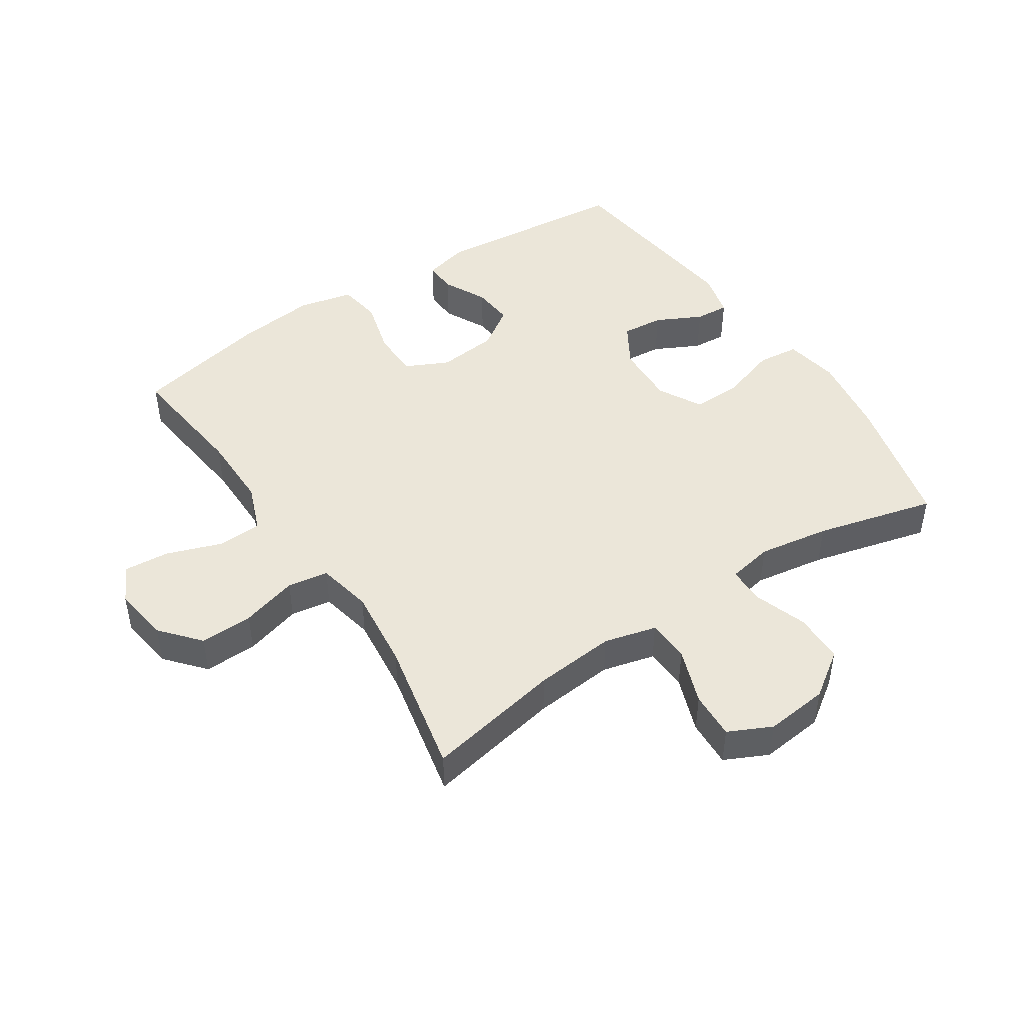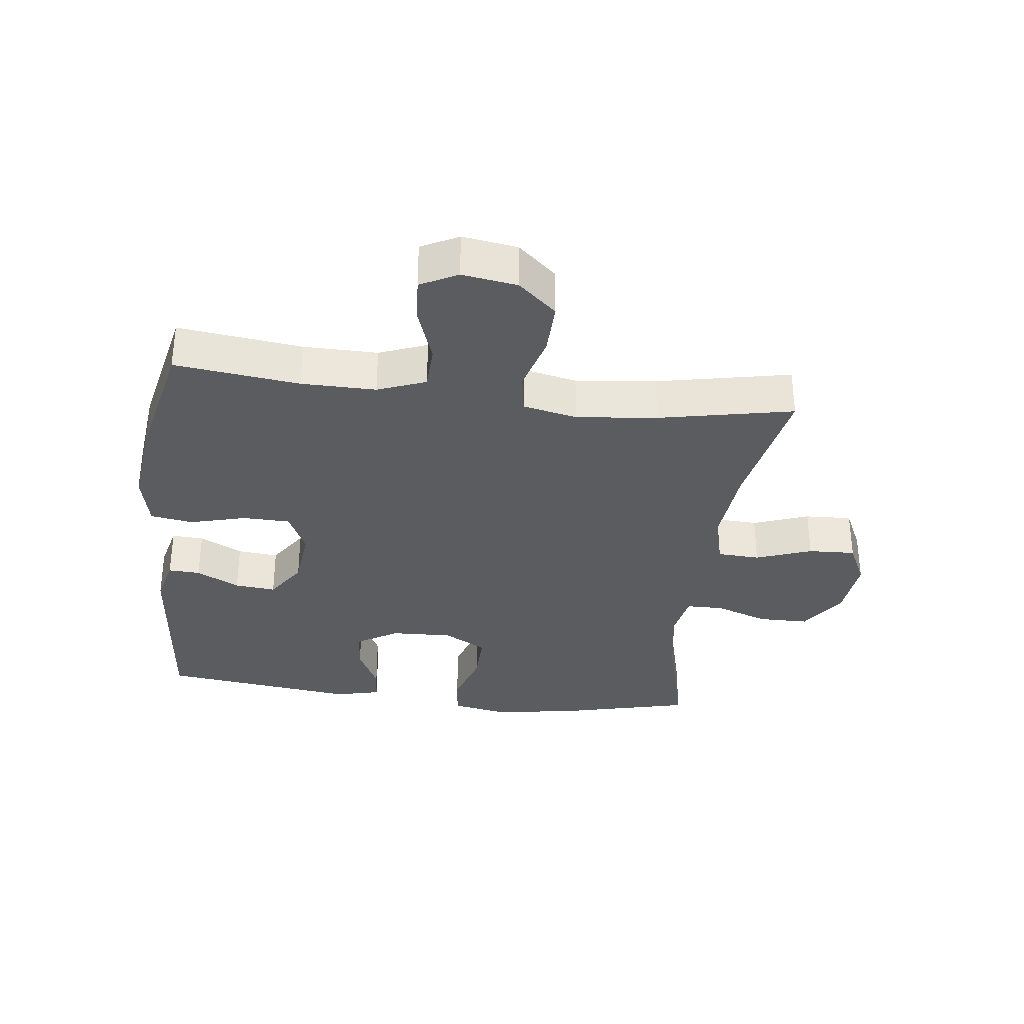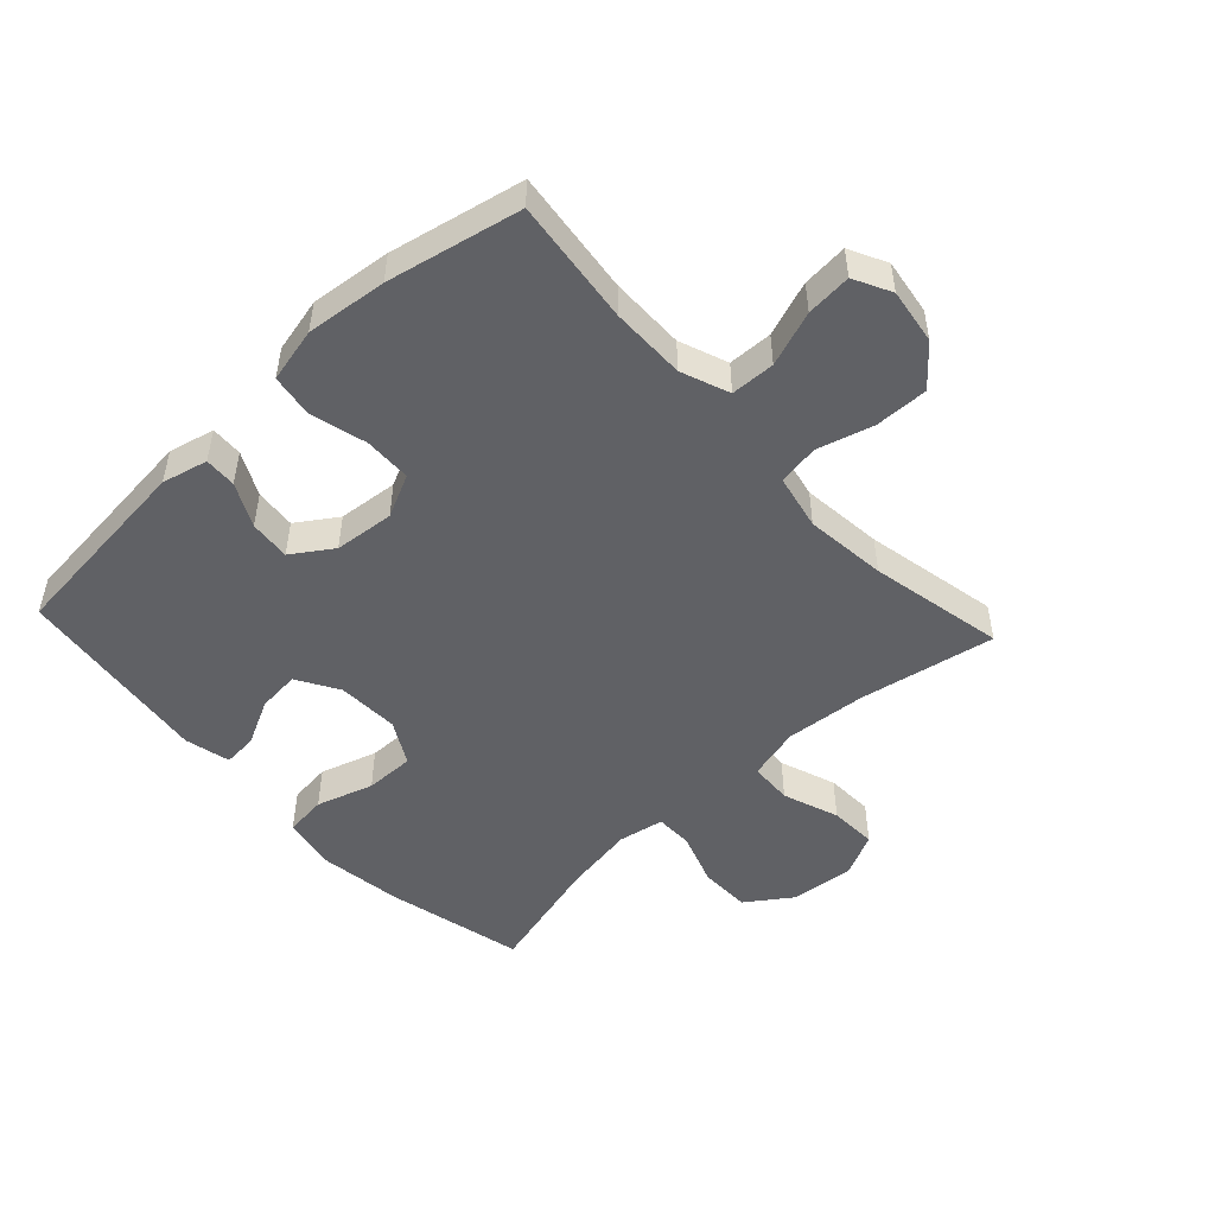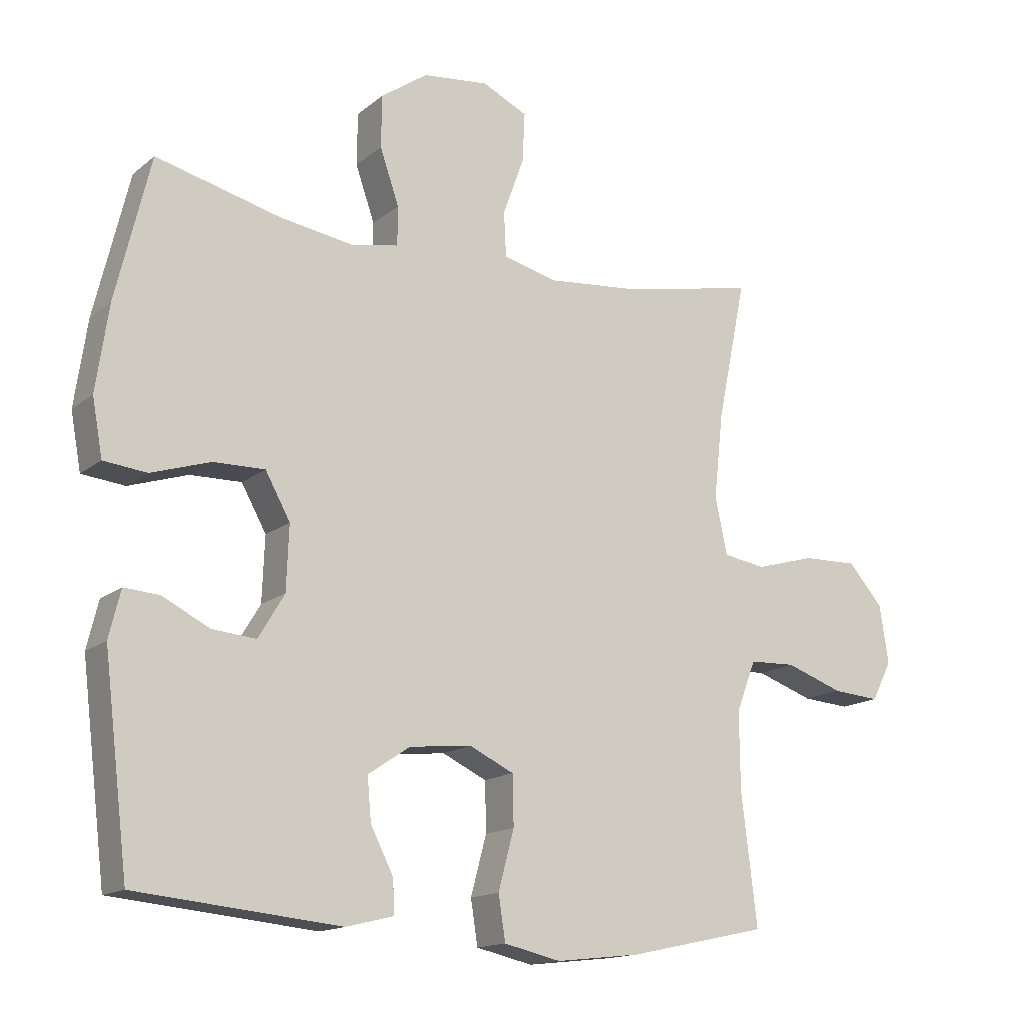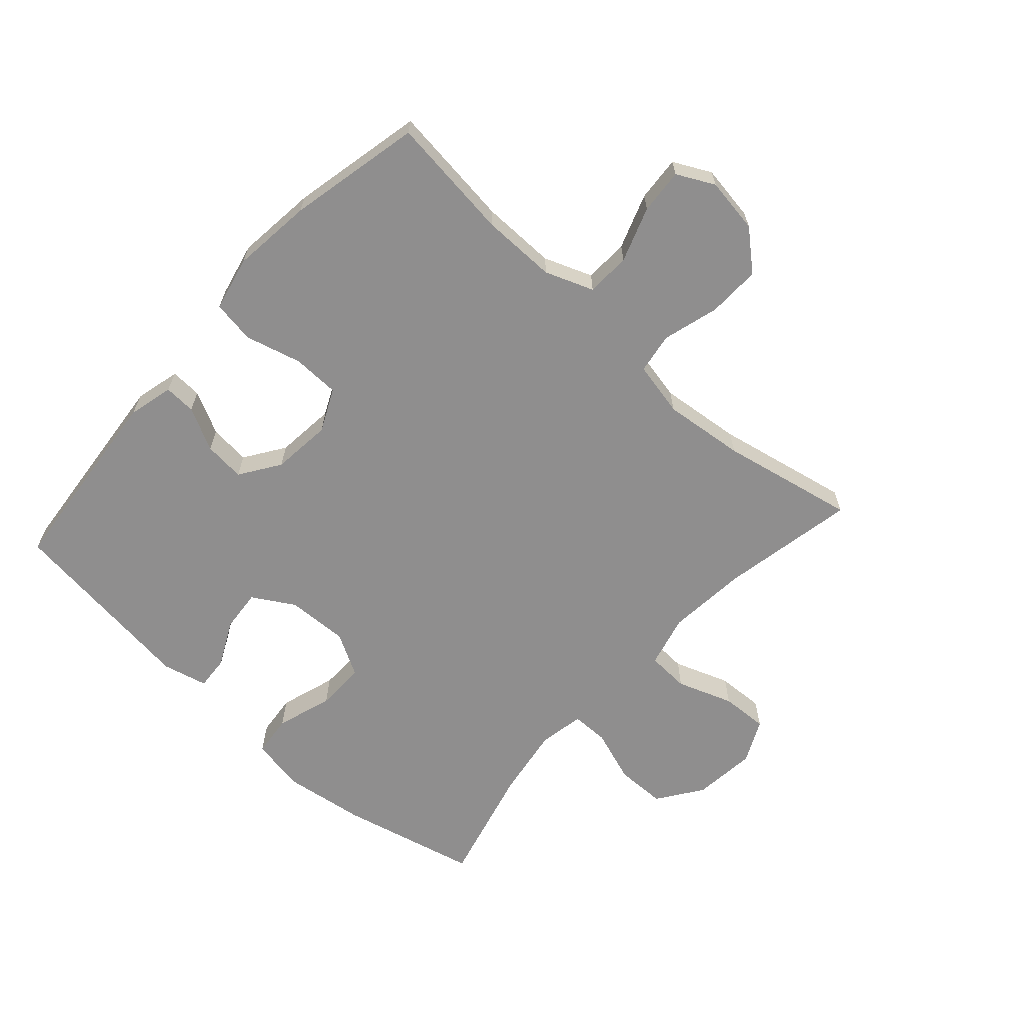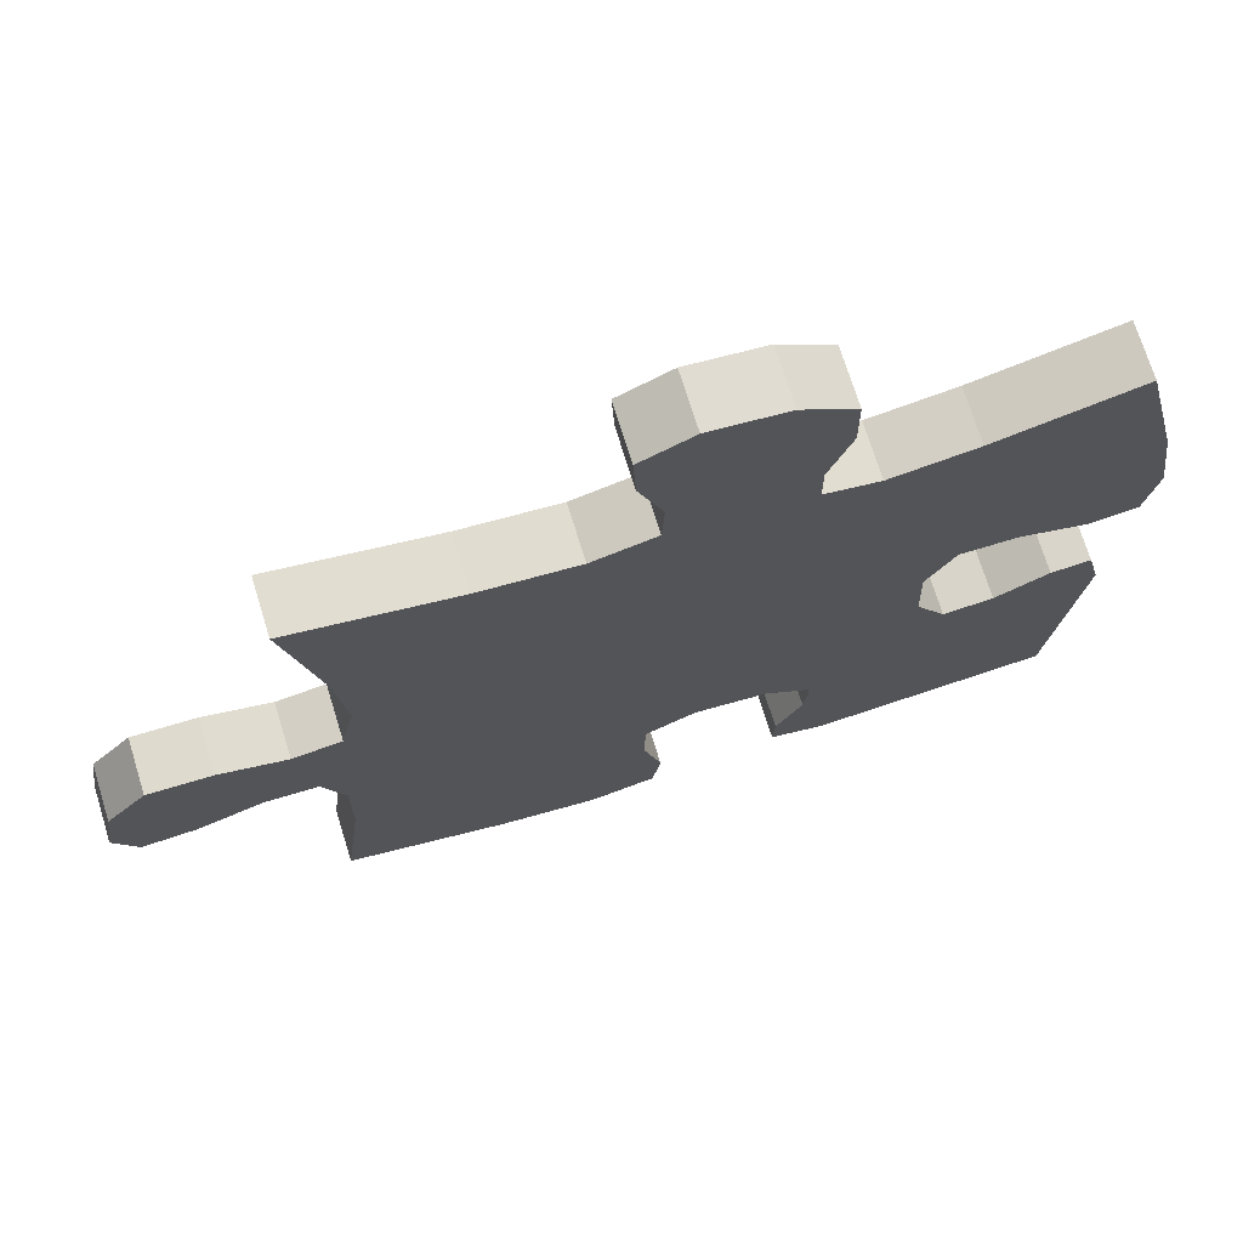
<metadata>
{"format":"obj","ext":"obj","renderer":"f3d","projection":"perspective","resolution":1024,"background":"white","views":[{"elev":46.8,"azim":-33.4,"up":"+Y"},{"elev":-33.9,"azim":-97.0,"up":"+Y"},{"elev":-50.3,"azim":-137.1,"up":"+Y"},{"elev":-15.0,"azim":148.4,"up":"+Z"},{"elev":-65.0,"azim":-132.1,"up":"+Y"},{"elev":71.9,"azim":-17.2,"up":"+Z"}]}
</metadata>
<code>
o path5406
v 0.3303 0.0375 0.4308
v 0.2153 0.0375 0.4127
v 0.142 0.0375 0.4266
v 0.1415 0.0375 0.4872
v 0.1713 0.0375 0.5732
v 0.1701 0.0375 0.6546
v 0.09737 0.0375 0.7055
v -0.005137 0.0375 0.7167
v -0.07513 0.0375 0.6831
v -0.0716 0.0375 0.6066
v -0.0388 0.0375 0.516
v -0.04224 0.0375 0.447
v -0.1273 0.0375 0.4254
v -0.2584 0.0375 0.4377
v -0.4779 0.0375 0.48
v -0.433 0.0375 0.2618
v -0.4186 0.0375 0.13
v -0.4373 0.0375 0.0414
v -0.5034 0.0375 0.03078
v -0.595 0.0375 0.05681
v -0.6811 0.0375 0.05906
v -0.7352 0.0375 -0.00341
v -0.7488 0.0375 -0.09339
v -0.7177 0.0375 -0.1541
v -0.644 0.0375 -0.1484
v -0.5547 0.0375 -0.1168
v -0.4828 0.0375 -0.1195
v -0.4527 0.0375 -0.1978
v -0.4536 0.0375 -0.319
v -0.4779 0.0375 -0.5219
v -0.2609 0.0375 -0.5684
v -0.1299 0.0375 -0.5831
v -0.04179 0.0375 -0.563
v -0.03101 0.0375 -0.4938
v -0.05543 0.0375 -0.4023
v -0.05371 0.0375 -0.3254
v 0.01533 0.0375 -0.2926
v 0.1122 0.0375 -0.3025
v 0.1772 0.0375 -0.3463
v 0.1711 0.0375 -0.4129
v 0.1358 0.0375 -0.4828
v 0.1335 0.0375 -0.5346
v 0.2074 0.0375 -0.5529
v 0.5238 0.0375 -0.5219
v 0.5625 0.0375 -0.204
v 0.5445 0.0375 -0.1306
v 0.4899 0.0375 -0.1346
v 0.4162 0.0375 -0.1715
v 0.3483 0.0375 -0.1776
v 0.3079 0.0375 -0.11
v 0.3039 0.0375 -0.01014
v 0.3425 0.0375 0.05971
v 0.4224 0.0375 0.05833
v 0.5141 0.0375 0.02904
v 0.5811 0.0375 0.03626
v 0.597 0.0375 0.1244
v 0.5776 0.0375 0.2578
v 0.5238 0.0375 0.48
v 0.3303 -0.0375 0.4308
v 0.2153 -0.0375 0.4127
v 0.142 -0.0375 0.4266
v 0.1415 -0.0375 0.4872
v 0.1713 -0.0375 0.5732
v 0.1701 -0.0375 0.6546
v 0.09737 -0.0375 0.7055
v -0.005137 -0.0375 0.7167
v -0.07513 -0.0375 0.6831
v -0.0716 -0.0375 0.6066
v -0.0388 -0.0375 0.516
v -0.04224 -0.0375 0.447
v -0.1273 -0.0375 0.4254
v -0.2584 -0.0375 0.4377
v -0.4779 -0.0375 0.48
v -0.433 -0.0375 0.2618
v -0.4186 -0.0375 0.13
v -0.4373 -0.0375 0.0414
v -0.5034 -0.0375 0.03078
v -0.595 -0.0375 0.05681
v -0.6811 -0.0375 0.05906
v -0.7352 -0.0375 -0.00341
v -0.7488 -0.0375 -0.09339
v -0.7177 -0.0375 -0.1541
v -0.644 -0.0375 -0.1484
v -0.5547 -0.0375 -0.1168
v -0.4828 -0.0375 -0.1195
v -0.4527 -0.0375 -0.1978
v -0.4536 -0.0375 -0.319
v -0.4779 -0.0375 -0.5219
v -0.2609 -0.0375 -0.5684
v -0.1299 -0.0375 -0.5831
v -0.04179 -0.0375 -0.563
v -0.03101 -0.0375 -0.4938
v -0.05543 -0.0375 -0.4023
v -0.05371 -0.0375 -0.3254
v 0.01533 -0.0375 -0.2926
v 0.1122 -0.0375 -0.3025
v 0.1772 -0.0375 -0.3463
v 0.1711 -0.0375 -0.4129
v 0.1358 -0.0375 -0.4828
v 0.1335 -0.0375 -0.5346
v 0.2074 -0.0375 -0.5529
v 0.5238 -0.0375 -0.5219
v 0.5625 -0.0375 -0.204
v 0.5445 -0.0375 -0.1306
v 0.4899 -0.0375 -0.1346
v 0.4162 -0.0375 -0.1715
v 0.3483 -0.0375 -0.1776
v 0.3079 -0.0375 -0.11
v 0.3039 -0.0375 -0.01014
v 0.3425 -0.0375 0.05971
v 0.4224 -0.0375 0.05833
v 0.5141 -0.0375 0.02904
v 0.5811 -0.0375 0.03626
v 0.597 -0.0375 0.1244
v 0.5776 -0.0375 0.2578
v 0.5238 -0.0375 0.48
v 0.5811 0.0375 0.03626
v 0.5811 0.0375 0.03626
v 0.597 0.0375 0.1244
v 0.5776 0.0375 0.2578
v 0.5141 0.0375 0.02904
v 0.5625 0.0375 -0.204
v 0.5445 0.0375 -0.1306
v 0.5445 0.0375 -0.1306
v 0.4899 0.0375 -0.1346
v 0.5238 0.0375 -0.5219
v 0.5238 0.0375 -0.5219
v 0.5238 0.0375 0.48
v 0.5238 0.0375 0.48
v 0.4224 0.0375 0.05833
v 0.4162 0.0375 -0.1715
v 0.3303 0.0375 0.4308
v 0.3425 0.0375 0.05971
v 0.3425 0.0375 0.05971
v 0.3483 0.0375 -0.1776
v 0.3483 0.0375 -0.1776
v 0.3079 0.0375 -0.11
v 0.3039 0.0375 -0.01014
v 0.2153 0.0375 0.4127
v 0.2074 0.0375 -0.5529
v 0.142 0.0375 0.4266
v 0.142 0.0375 0.4266
v 0.1335 0.0375 -0.5346
v 0.1335 0.0375 -0.5346
v 0.1772 0.0375 -0.3463
v 0.1772 0.0375 -0.3463
v 0.1711 0.0375 -0.4129
v 0.1122 0.0375 -0.3025
v 0.1415 0.0375 0.4872
v 0.1713 0.0375 0.5732
v 0.1701 0.0375 0.6546
v 0.1358 0.0375 -0.4828
v 0.09737 0.0375 0.7055
v 0.01533 0.0375 -0.2926
v -0.005137 0.0375 0.7167
v -0.05371 0.0375 -0.3254
v -0.05371 0.0375 -0.3254
v -0.07513 0.0375 0.6831
v -0.07513 0.0375 0.6831
v -0.04179 0.0375 -0.563
v -0.04179 0.0375 -0.563
v -0.03101 0.0375 -0.4938
v -0.05543 0.0375 -0.4023
v -0.0388 0.0375 0.516
v -0.04224 0.0375 0.447
v -0.04224 0.0375 0.447
v -0.0716 0.0375 0.6066
v -0.1299 0.0375 -0.5831
v -0.1273 0.0375 0.4254
v -0.2584 0.0375 0.4377
v -0.2609 0.0375 -0.5684
v -0.4779 0.0375 -0.5219
v -0.4779 0.0375 -0.5219
v -0.4186 0.0375 0.13
v -0.4373 0.0375 0.0414
v -0.4373 0.0375 0.0414
v -0.433 0.0375 0.2618
v -0.4527 0.0375 -0.1978
v -0.4536 0.0375 -0.319
v -0.5034 0.0375 0.03078
v -0.4779 0.0375 0.48
v -0.4779 0.0375 0.48
v -0.4828 0.0375 -0.1195
v -0.4828 0.0375 -0.1195
v -0.5547 0.0375 -0.1168
v -0.595 0.0375 0.05681
v -0.644 0.0375 -0.1484
v -0.6811 0.0375 0.05906
v -0.7177 0.0375 -0.1541
v -0.7177 0.0375 -0.1541
v -0.7352 0.0375 -0.00341
v -0.7488 0.0375 -0.09339
v 0.5811 -0.0375 0.03626
v 0.5811 -0.0375 0.03626
v 0.597 -0.0375 0.1244
v 0.5776 -0.0375 0.2578
v 0.5141 -0.0375 0.02904
v 0.5625 -0.0375 -0.204
v 0.5445 -0.0375 -0.1306
v 0.5445 -0.0375 -0.1306
v 0.4899 -0.0375 -0.1346
v 0.5238 -0.0375 -0.5219
v 0.5238 -0.0375 -0.5219
v 0.5238 -0.0375 0.48
v 0.5238 -0.0375 0.48
v 0.4224 -0.0375 0.05833
v 0.4162 -0.0375 -0.1715
v 0.3303 -0.0375 0.4308
v 0.3425 -0.0375 0.05971
v 0.3425 -0.0375 0.05971
v 0.3483 -0.0375 -0.1776
v 0.3483 -0.0375 -0.1776
v 0.3079 -0.0375 -0.11
v 0.3039 -0.0375 -0.01014
v 0.2153 -0.0375 0.4127
v 0.2074 -0.0375 -0.5529
v 0.142 -0.0375 0.4266
v 0.142 -0.0375 0.4266
v 0.1335 -0.0375 -0.5346
v 0.1335 -0.0375 -0.5346
v 0.1772 -0.0375 -0.3463
v 0.1772 -0.0375 -0.3463
v 0.1711 -0.0375 -0.4129
v 0.1122 -0.0375 -0.3025
v 0.1415 -0.0375 0.4872
v 0.1713 -0.0375 0.5732
v 0.1701 -0.0375 0.6546
v 0.1358 -0.0375 -0.4828
v 0.09737 -0.0375 0.7055
v 0.01533 -0.0375 -0.2926
v -0.005137 -0.0375 0.7167
v -0.05371 -0.0375 -0.3254
v -0.05371 -0.0375 -0.3254
v -0.07513 -0.0375 0.6831
v -0.07513 -0.0375 0.6831
v -0.04179 -0.0375 -0.563
v -0.04179 -0.0375 -0.563
v -0.03101 -0.0375 -0.4938
v -0.05543 -0.0375 -0.4023
v -0.0388 -0.0375 0.516
v -0.04224 -0.0375 0.447
v -0.04224 -0.0375 0.447
v -0.0716 -0.0375 0.6066
v -0.1299 -0.0375 -0.5831
v -0.1273 -0.0375 0.4254
v -0.2584 -0.0375 0.4377
v -0.2609 -0.0375 -0.5684
v -0.4779 -0.0375 -0.5219
v -0.4779 -0.0375 -0.5219
v -0.4186 -0.0375 0.13
v -0.4373 -0.0375 0.0414
v -0.4373 -0.0375 0.0414
v -0.433 -0.0375 0.2618
v -0.4527 -0.0375 -0.1978
v -0.4536 -0.0375 -0.319
v -0.5034 -0.0375 0.03078
v -0.4779 -0.0375 0.48
v -0.4779 -0.0375 0.48
v -0.4828 -0.0375 -0.1195
v -0.4828 -0.0375 -0.1195
v -0.5547 -0.0375 -0.1168
v -0.595 -0.0375 0.05681
v -0.644 -0.0375 -0.1484
v -0.6811 -0.0375 0.05906
v -0.7177 -0.0375 -0.1541
v -0.7177 -0.0375 -0.1541
v -0.7352 -0.0375 -0.00341
v -0.7488 -0.0375 -0.09339
f 227 229 226
f 230 224 213
f 240 241 225
f 246 253 250
f 264 267 262
f 208 206 196
f 241 245 214
f 215 209 208
f 206 197 195
f 216 228 219
f 209 206 208
f 207 202 198
f 211 202 207
f 195 197 193
f 217 214 209
f 245 250 230
f 226 240 225
f 201 198 199
f 216 223 228
f 259 254 251
f 247 255 248
f 229 240 226
f 256 261 259
f 196 206 195
f 268 263 267
f 254 232 251
f 202 223 216
f 240 229 243
f 225 241 217
f 245 230 214
f 214 230 213
f 244 239 247
f 234 243 231
f 211 224 221
f 239 244 238
f 263 268 265
f 251 230 250
f 202 221 223
f 255 232 254
f 238 244 236
f 253 246 257
f 207 198 201
f 262 261 256
f 262 263 261
f 256 259 251
f 251 232 230
f 217 209 215
f 255 239 232
f 247 239 255
f 262 267 263
f 208 196 204
f 217 241 214
f 211 221 202
f 246 250 245
f 213 224 211
f 231 243 229
f 118 56 114 194
f 56 57 115 114
f 54 55 113 112
f 45 124 200 103
f 46 47 105 104
f 127 45 103 203
f 57 129 205 115
f 53 54 112 111
f 47 48 106 105
f 58 1 59 116
f 134 53 111 210
f 48 136 212 106
f 49 50 108 107
f 51 52 110 109
f 1 2 60 59
f 43 44 102 101
f 50 51 109 108
f 2 142 218 60
f 144 43 101 220
f 146 40 98 222
f 38 39 97 96
f 4 5 63 62
f 5 6 64 63
f 41 42 100 99
f 40 41 99 98
f 6 7 65 64
f 3 4 62 61
f 37 38 96 95
f 7 8 66 65
f 157 37 95 233
f 8 159 235 66
f 161 34 92 237
f 34 35 93 92
f 11 166 242 69
f 10 11 69 68
f 9 10 68 67
f 32 33 91 90
f 12 13 71 70
f 35 36 94 93
f 13 14 72 71
f 31 32 90 89
f 173 31 89 249
f 17 176 252 75
f 16 17 75 74
f 28 29 87 86
f 18 19 77 76
f 182 16 74 258
f 14 15 73 72
f 184 28 86 260
f 29 30 88 87
f 26 27 85 84
f 19 20 78 77
f 25 26 84 83
f 20 21 79 78
f 190 25 83 266
f 21 22 80 79
f 23 24 82 81
f 22 23 81 80
f 151 150 153
f 154 137 148
f 164 149 165
f 170 174 177
f 188 186 191
f 132 120 130
f 165 138 169
f 139 132 133
f 130 119 121
f 140 143 152
f 133 132 130
f 131 122 126
f 135 131 126
f 119 117 121
f 141 133 138
f 169 154 174
f 150 149 164
f 125 123 122
f 140 152 147
f 183 175 178
f 171 172 179
f 153 150 164
f 180 183 185
f 120 119 130
f 192 191 187
f 178 175 156
f 126 140 147
f 164 167 153
f 149 141 165
f 169 138 154
f 138 137 154
f 168 171 163
f 158 155 167
f 135 145 148
f 163 162 168
f 187 189 192
f 175 174 154
f 126 147 145
f 179 178 156
f 162 160 168
f 177 181 170
f 131 125 122
f 186 180 185
f 186 185 187
f 180 175 183
f 175 154 156
f 141 139 133
f 179 156 163
f 171 179 163
f 186 187 191
f 132 128 120
f 141 138 165
f 135 126 145
f 170 169 174
f 137 135 148
f 155 153 167

</code>
